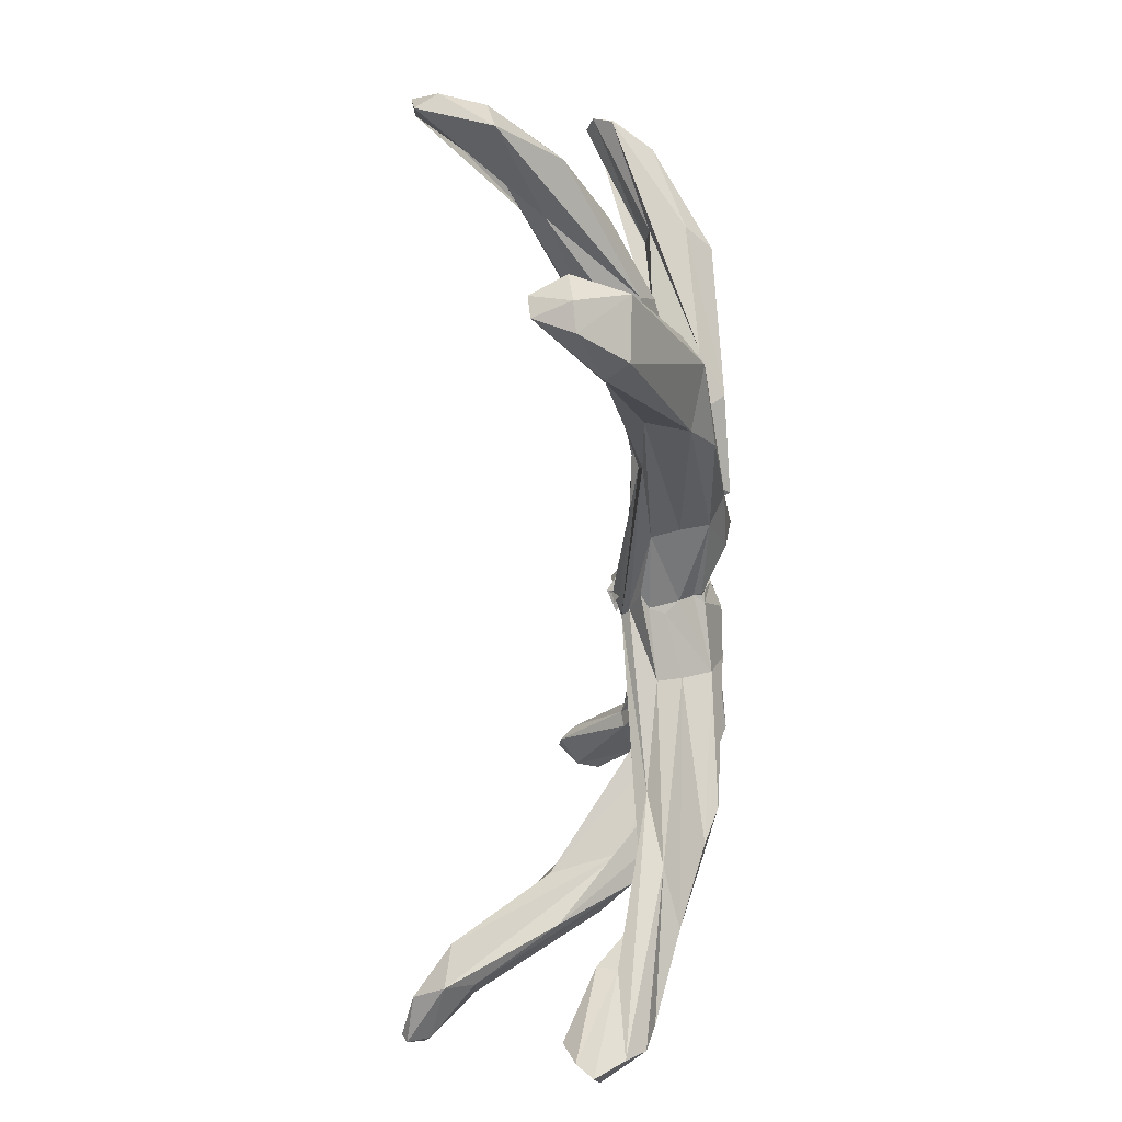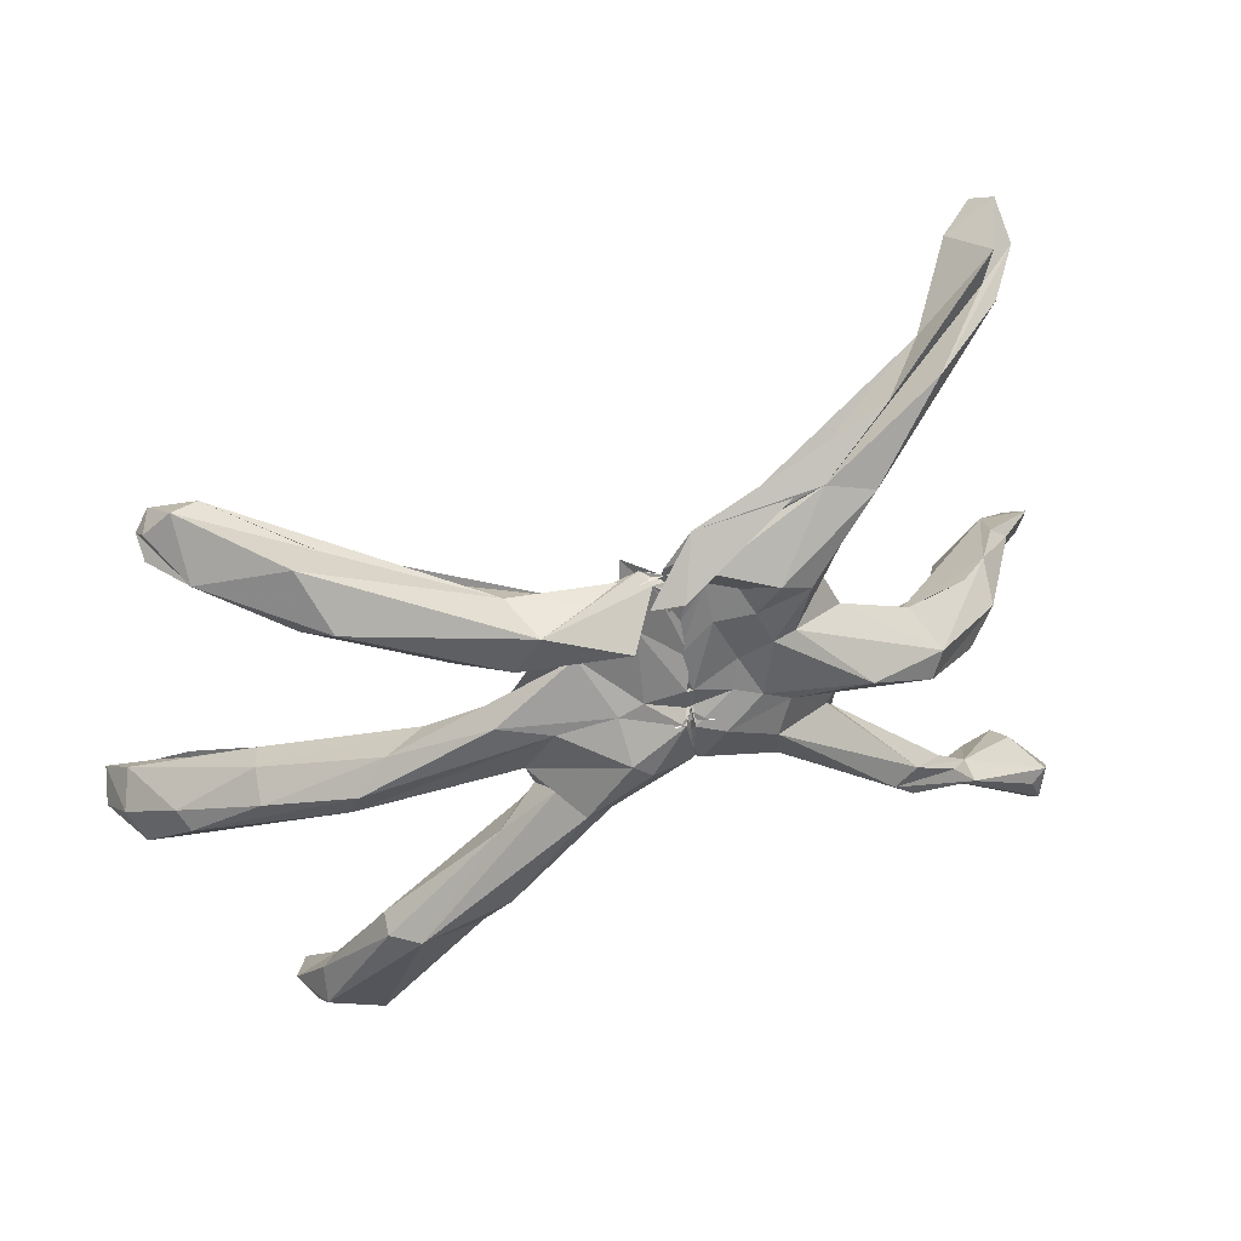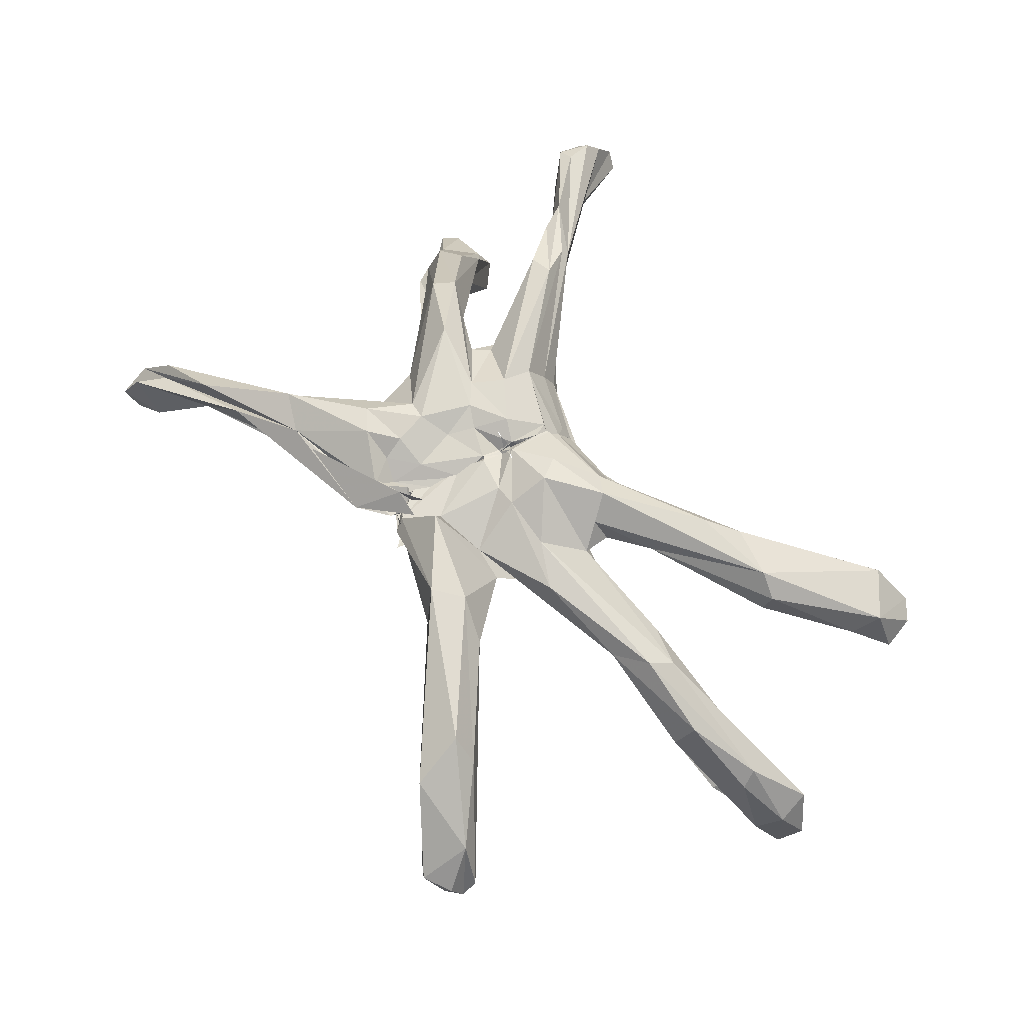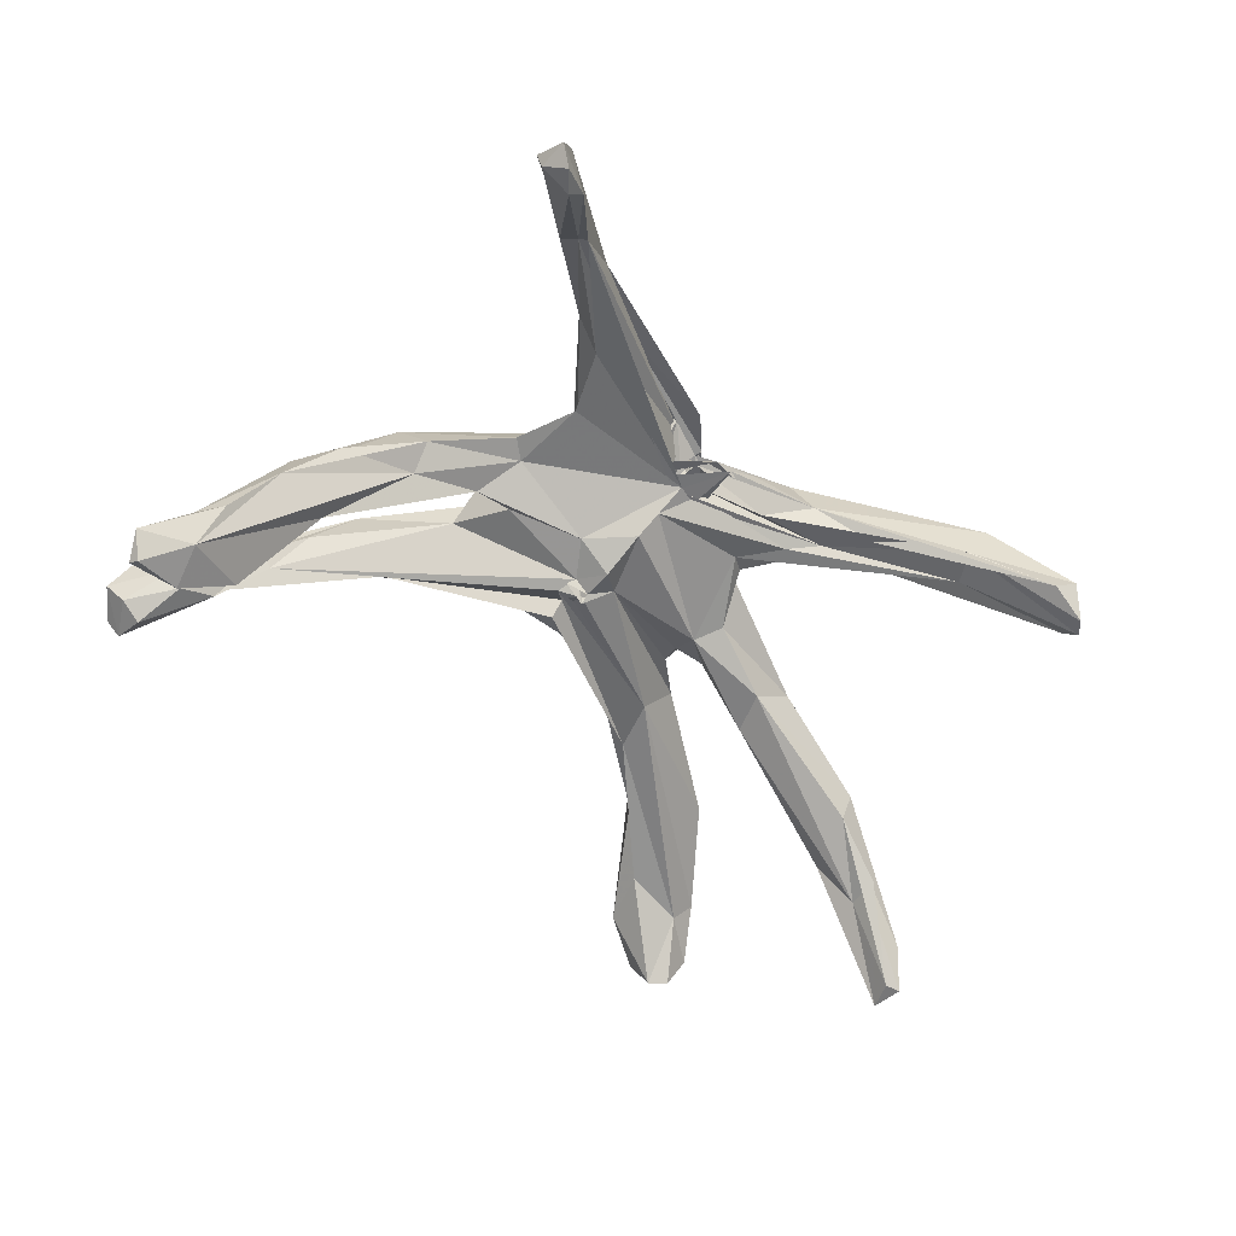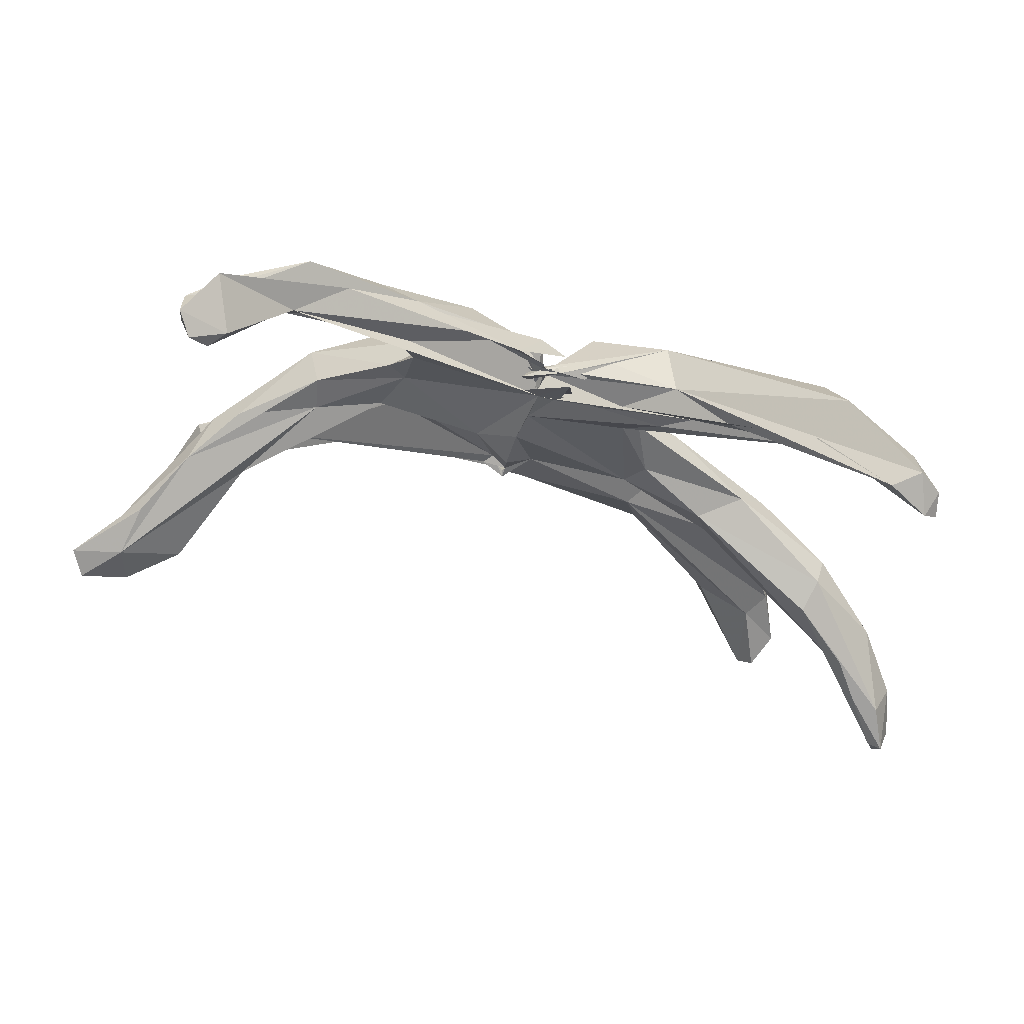
<metadata>
{"format":"obj","ext":"obj","renderer":"f3d","projection":"perspective","resolution":1024,"background":"white","views":[{"elev":-76.6,"azim":92.2,"up":"+Z"},{"elev":38.8,"azim":163.3,"up":"+Z"},{"elev":67.5,"azim":68.2,"up":"+Y"},{"elev":-57.1,"azim":-34.6,"up":"+Y"},{"elev":75.1,"azim":15.6,"up":"+Z"}]}
</metadata>
<code>
o Sphere
v -0.1282 10.7 -0.5686
v 0.074 10.7 -0.2782
v 0.08048 10.8 -0.5252
v -0.1685 8.824 -3.219
v 0.07509 10.72 -0.3501
v 0.7316 11.22 -0.325
v 0.1404 10.67 -1.513
v -0.03462 10.61 -1.896
v -0.06627 10.34 -2.147
v 2.497 9.89 -3.648
v 0.06857 10.84 -1.206
v -0.07951 10.61 -2.107
v 2.543 10.88 -3.231
v 6.876 8.726 -8.347
v 0.06776 10.78 -1.166
v 0.001492 10.75 -1.68
v 6.401 10.16 -7.482
v 2.374 8.948 -4.015
v 0.06369 10.67 -0.3976
v 0.09844 10.79 -0.8592
v -0.2698 8.204 -2.766
v 0.08666 10.7 -0.4933
v 0.08939 10.71 -0.5257
v -0.1971 8.753 -2.26
v 5.062 8.692 -6.142
v -0.144 7.893 -1.626
v 0.3415 11.05 -0.5153
v 3.452 11.39 -2.993
v 4.717 8.617 -4.283
v -0.0532 7.707 -1.242
v -0.4172 7.708 -1.513
v 2.387 11.02 0.3067
v 4.148 10.63 -2.388
v 4.576 9.675 -2.756
v 0.02572 7.514 -1.353
v 2.145 11.68 -1.102
v 4.461 9.378 -1.992
v 0.05412 7.776 -1.052
v 4.956 10.11 -1.733
v 8.477 8.787 -3.236
v 12.74 5.984 -5.003
v 0.9179 8.261 -0.6866
v 0.14 7.676 0.04477
v 4.194 10.73 -0.1614
v 16.27 2.257 -6.647
v 7.81 7.953 -2.808
v 0.3501 8.275 1.603
v 15.99 2.223 -5.638
v 4.45 8.488 -0.8904
v 7.458 7.969 -1.276
v 5.13 8.842 -0.06392
v 0.6143 8.902 2.429
v 4.015 9.428 2.252
v 0.03386 9.663 3.406
v 5.882 10.3 0.1466
v 11.1 9.515 5.838
v 1.018 9.704 3.182
v 14.98 7.691 7.278
v 5.276 9.458 3.508
v 1.547 9.486 3.081
v 1.936 9.576 4.885
v 5.59 11.86 3.442
v 6.342 9.781 4.173
v 0.7532 9.431 3.261
v 1.986 9.854 3.119
v 0.1088 10.78 0.5596
v 14.55 7.448 7.852
v 0.1291 10.62 0.5574
v 1.711 10.52 2.984
v 1.718 10.96 3.927
v 2.179 11.96 3.312
v 10.43 11.66 5.698
v 3.842 9.634 4.049
v 0.1227 10.6 0.5384
v 0.05075 10.5 1.549
v 13.24 8.058 8.239
v 7.595 9.583 5.371
v 0.7795 10.35 3.287
v 0.1979 10.46 1.234
v 0.3414 10.33 2.88
v 1.182 10.37 4.371
v 5.519 10.46 4.966
v 0.8684 10.17 3.614
v 0.2474 10.27 1.767
v 0.2944 10.17 2.291
v -0.217 10.28 3.177
v 0.291 10.12 3.702
v 0.1492 9.773 4.012
v 1.506 10.04 4.716
v 0.745 10.12 4.445
v 0.9575 10.01 4.209
v 0.8777 9.99 3.646
v 0.9862 10.14 3.722
v 0.303 9.879 2.486
v 0.3012 9.846 2.939
v 0.2996 9.801 3.252
v 0.3144 9.845 3.465
v 0.3899 9.854 3.682
v 0.5391 10.08 3.864
v 0.7636 10.09 3.812
v 0.8316 9.98 3.802
v 0.8054 9.697 3.59
v 0.1826 10.19 1.172
v 0.3198 9.698 2.18
v 0.4994 9.607 3.034
v 0.5211 9.671 3.273
v 0.07677 10.64 -0.1243
v 16.22 4.391 -5.552
v 15.66 4.633 -6.686
v 14.85 8.404 7.672
v 14.08 8.681 8.456
v 13.87 9.722 6.706
v 11.26 10.75 5.357
v 11.27 10.79 7.458
v 10.32 6.802 -13.28
v 9.288 8.288 -12.31
v 11.12 8.414 -11.48
v 9.315 9.941 -7.553
v 9.268 9.2 -7.248
v 9.944 8.872 -3.258
v 12.47 7.977 -3.127
v 12.41 7.035 -2.416
v 14.46 6.612 -4.832
v 15.88 3.358 -4.682
v 14.82 6.118 -4.337
v 9.77 9.345 -2.332
v 8.854 9.034 -1.227
v 7.156 11.04 3.501
v 4.555 9.716 1.798
v 8.425 10.62 -7.504
v 5.688 10.95 -6.183
v 5.758 10.06 -4.065
v 16.65 2.983 -6.388
v 16.48 2.127 -5.528
v 11.2 6.748 -12.95
v 14.1 4.643 -4.803
v 14.03 4.5 -3.529
v 12.16 5.877 -2.673
v 5.643 9.398 -2.026
v 10.57 9.379 7.047
v 14.88 8.346 6.749
v 11.1 7.93 -10.38
v 10.49 7.094 -10.67
v 8.429 7.595 -10.29
v 11.81 6.64 -11.88
v 10.71 5.549 -12.7
v 11.28 5.486 -12.24
v 8.81 7.545 -12.22
v 2.336 10.09 4.489
v 1.588 10.9 0.5454
v 0.2137 10.64 -0.1433
v 4.864 11.93 4.506
v 3.133 10.91 4.585
v 0.2751 10.83 0.636
v -0.09856 9.842 -2.641
v 0.5528 11.15 -0.3657
v 0.008683 10.62 -2.194
v -0.1606 8.842 -3.204
v 0.3327 8.57 -3.363
v 1.459 11.47 -1.762
v 3.402 10.15 2.063
v -0.4665 11.27 -0.2463
v -13.04 8.125 -8.091
v -12.44 8.494 -8.305
v -7.909 8.961 -6.294
v 0.0216 11 -0.626
v -13.2 6.493 -10.52
v -0.825 11.33 -0.7563
v -9.028 9.652 -5.776
v -5.88 8.54 -4.852
v -2.428 11.31 -1.286
v -8.628 9.314 -5.388
v -9.35 8.244 -6.617
v -0.7989 7.964 -1.607
v -1.942 11.22 0.3267
v -4.368 10.15 -1.497
v -4.802 9.483 -2.199
v -0.4944 8.085 -0.9278
v -0.7827 7.798 -1.095
v -4.696 10.11 -0.8044
v -6.183 10.05 -1.017
v -3.677 8.895 -0.3236
v -12.97 0.5615 -4.238
v -5.012 8.736 -0.2867
v -2.822 11.18 -0.076
v -14.51 0.07228 -3.734
v -13.16 1.187 -2.903
v -1.167 8.373 0.3668
v -5.301 11.44 0.09309
v -11.52 5.051 -1.354
v -7.414 8.753 0.4043
v -4.218 9.483 1.188
v 0.8416 9.394 3.492
v 1.742 9.507 3.066
v -2.904 11.04 2.353
v -4.805 9.614 1.805
v -7.233 8.129 9.705
v 0.1369 9.389 3.577
v -9.642 5.536 12.28
v -3.701 9.184 6.464
v 0.4826 11.23 4.157
v -0.5124 10.72 2.934
v -3.173 11.44 4.109
v 0.449 10.46 1.649
v -9.221 7.843 10.88
v -5.855 9.681 8.763
v -0.01965 10.09 5.818
v 1.437 10.92 3.934
v -0.3624 10.38 4.13
v -3.761 10.5 6.902
v 0.8745 10.2 3.193
v 0.545 10.12 3.879
v 0.05795 10.43 3.726
v 0.8441 10.18 4.703
v -12.57 1.63 -4.599
v -11.25 1.915 -3.941
v -10.37 7.066 11.55
v -9.156 5.632 11.54
v -10.21 6.232 11.63
v -9.454 8.342 10.59
v -8.02 8.084 9.271
v -7.564 7.993 9.637
v -7.225 9.976 9.562
v -13.85 6.672 -9.404
v -9.917 9.414 -6.712
v -12.21 6.898 -7.543
v -11.87 6.186 -7.758
v -9.802 8.699 -6.382
v -7.387 10.33 -5.785
v -9.934 8.044 -2.362
v -11.14 6.873 -1.813
v -10.9 5.489 -3.458
v -12.66 2.642 -4.094
v -13.53 2.537 -2.731
v -8.924 7.688 -2.133
v -7.685 10.3 -1.244
v -8.103 9.993 -0.4607
v -5.208 10.83 6.677
v -4.45 9.307 6.058
v -3.772 9.476 3.832
v -3.677 10.19 3.86
v -5.508 10.08 6.598
v -2.196 11.6 4.452
v -7.353 10.56 -4.501
v -6.502 10.84 -4.855
v -14.61 1.046 -3.863
v -14.67 0.2524 -4.049
v -15 0.8338 -3.21
v -13.26 5.99 -9.139
v -12.48 5.562 -9.356
v -12.78 2.824 -2.115
v -9.559 5.243 -2.172
v -10.04 6.94 -0.4981
v -5.491 9.499 -0.4585
v -7.306 8.001 -0.5151
v -5.764 8.947 8.127
v -8.664 6.199 11.61
v -9.425 7.947 12.04
v -12.9 8.166 -9.257
v -10.65 6.703 -7.716
v -10.68 7.374 -7.992
v -12.69 5.953 -10.49
v -12.93 7.502 -9.843
v -10.11 6.232 12.65
v -1.217 10.83 4.069
v -0.4372 9.369 -2.977
v -1.091 10.98 0.4971
v -1.625 11.18 3.341
v -0.00619 10.62 -0.09892
v -0.2837 10.91 4.865
v -0.2943 11.17 -0.3048
v -2.617 10.87 -2.404
v -0.3228 10.71 -2.112
v 0.0545 10.77 0.5939
v -2.174 11.25 2.254
v -2.57 9.02 -3.468
v -2.611 9.855 -3.072
v -1.262 10.82 1.522
f 1 107 2
f 1 2 3
f 155 158 4
f 2 107 5
f 2 5 156
f 8 11 12
f 10 17 14
f 10 14 18
f 5 107 19
f 11 15 16
f 20 27 15
f 116 115 148
f 14 25 18
f 21 25 24
f 19 107 22
f 20 22 27
f 22 107 23
f 160 27 36
f 135 147 146
f 24 25 174
f 23 107 27
f 174 29 26
f 119 29 142
f 26 30 31
f 28 36 39
f 30 42 35
f 33 39 34
f 35 42 38
f 36 32 44
f 37 39 139
f 42 43 38
f 39 44 120
f 46 40 41
f 139 46 49
f 109 45 41
f 42 49 47
f 27 151 150
f 108 123 125
f 44 32 55
f 134 133 108
f 134 45 133
f 47 49 52
f 49 51 53
f 32 161 55
f 122 138 124
f 71 62 129 161
f 53 59 52
f 51 161 129
f 59 57 54
f 56 141 58
f 57 59 60
f 161 69 71
f 61 64 65
f 64 63 78
f 161 150 69
f 66 107 68
f 63 140 73
f 68 107 74
f 68 75 154
f 69 154 75
f 70 69 81
f 70 81 71
f 74 107 103
f 74 79 75
f 77 82 73
f 83 92 93
f 79 84 75
f 80 86 81
f 152 153 82
f 84 103 85
f 85 94 86
f 87 96 88
f 88 98 89
f 90 99 100
f 92 101 102
f 103 104 94
f 94 104 95
f 95 104 96
f 96 105 97
f 97 105 98
f 98 105 99
f 99 106 100
f 100 106 101
f 108 109 123
f 108 125 124
f 117 115 116
f 118 119 142
f 116 17 130
f 116 130 117
f 142 117 118
f 118 130 132
f 125 122 124
f 127 126 55
f 62 128 129
f 132 130 33
f 58 110 67
f 115 117 135
f 139 40 46
f 50 49 46
f 56 58 140
f 140 58 67
f 143 146 147
f 81 69 75
f 150 151 154
f 150 154 69
f 81 89 152
f 157 160 13
f 160 157 27
f 155 10 18
f 27 22 23
f 159 158 18
f 161 32 150
f 160 28 13
f 4 266 155
f 276 158 4
f 271 5 2
f 12 273 16
f 20 15 166
f 165 259 164
f 170 165 276
f 21 170 276
f 167 224 259
f 170 261 263
f 23 166 107
f 176 185 171
f 26 30 174
f 171 185 168
f 30 178 174
f 180 176 177
f 178 182 177
f 179 178 35
f 254 181 180
f 182 254 180
f 188 182 178
f 181 236 185
f 235 232 181
f 247 186 248
f 184 192 255
f 47 193 188
f 248 246 247
f 251 187 190
f 52 193 47
f 234 190 231
f 240 241 195 196
f 194 193 52
f 195 275 189
f 196 195 237
f 197 239 193
f 222 239 256
f 257 199 218
f 267 274 269
f 61 64 198
f 275 202 278
f 268 202 275
f 201 206 197
f 204 68 274
f 202 204 274
f 265 202 268
f 258 206 205 264
f 79 74 204
f 220 223 238
f 206 210 205
f 83 92 214
f 84 79 204
f 211 80 209
f 270 210 90
f 94 85 211
f 96 87 212
f 97 212 213
f 90 99 270
f 92 101 214
f 216 183 215
f 215 246 233
f 219 221 218
f 242 239 222
f 228 169 225
f 227 228 226
f 236 230 231
f 237 236 231
f 235 215 232
f 237 189 236
f 243 203 238
f 242 241 239
f 241 240 239
f 244 171 245
f 176 171 244
f 199 264 219
f 187 216 252
f 255 192 191
f 184 252 254
f 258 197 206
f 264 257 258
f 218 222 257
f 263 259 165
f 177 172 173
f 260 250 262
f 270 209 265
f 166 168 267
f 168 166 273
f 209 202 265
f 265 268 243
f 213 209 270
f 274 107 269
f 269 107 166
f 175 168 185
f 168 272 171
f 203 268 275
f 4 158 159
f 156 3 2
f 8 7 11
f 9 8 12
f 155 9 13 10
f 17 116 148 14
f 17 10 13
f 159 18 21
f 11 19 15
f 12 11 16
f 16 157 12
f 27 157 16 15
f 15 19 20
f 143 29 25 144
f 131 17 13
f 14 144 25
f 21 18 25
f 20 19 22
f 115 135 146
f 160 36 28
f 117 142 145
f 135 145 147
f 174 25 29
f 27 107 151
f 29 143 142
f 26 29 30
f 28 39 33
f 118 132 119
f 132 34 42 29 119
f 48 137 136 45
f 30 29 42
f 39 36 44
f 34 39 37
f 42 34 37
f 37 139 49
f 37 49 42
f 40 39 120
f 120 44 126
f 123 120 126
f 45 109 133
f 41 136 46
f 42 47 43
f 133 109 108
f 48 45 134
f 50 46 136 138
f 138 136 137
f 49 50 51
f 138 134 124
f 134 138 48
f 138 137 48
f 52 49 53
f 50 138 122 127 51
f 53 51 129
f 52 59 54
f 51 127 161
f 53 129 128
f 56 53 128
f 53 56 59
f 63 59 56 140
f 63 64 60 59
f 58 141 112 110
f 61 60 64
f 112 113 72
f 111 114 82 76
f 63 73 78
f 62 152 72
f 110 112 111
f 111 67 110
f 111 76 67
f 68 74 75
f 76 77 140
f 73 140 77
f 74 103 79
f 85 80 75 84
f 77 76 82
f 83 91 92
f 79 103 84
f 80 85 86
f 81 86 87
f 90 82 153 149 89
f 91 73 82 90
f 95 87 86 94
f 85 103 94
f 100 101 91 90
f 87 95 96
f 88 96 97
f 88 97 98
f 89 98 99
f 90 89 99
f 114 111 112 72
f 92 91 101
f 96 104 105
f 99 105 106
f 102 101 106
f 113 128 62 72
f 112 141 113
f 123 126 121 125
f 152 114 72
f 114 152 82
f 118 117 130
f 131 130 17
f 121 126 127
f 127 122 121
f 125 121 122
f 109 120 123
f 143 147 145 142
f 40 139 39
f 126 44 55
f 161 127 55
f 152 62 71
f 81 152 71
f 149 153 89
f 34 132 33
f 131 13 28
f 130 131 28
f 130 28 33
f 134 108 124
f 135 117 145
f 41 40 120 109
f 136 41 45
f 141 56 128 113
f 140 67 76
f 81 87 88 89
f 148 144 14
f 143 144 146
f 146 144 148
f 146 148 115
f 153 152 89
f 66 154 151 107
f 272 9 155 266
f 154 66 68
f 158 155 18
f 80 81 75
f 70 71 69
f 32 27 150
f 32 36 27
f 273 12 9 272
f 4 158 266
f 4 159 276
f 2 3 271
f 277 276 165 225
f 277 229 272
f 277 225 229
f 166 15 16 273
f 159 21 276
f 272 229 245
f 163 225 164
f 225 165 164
f 163 164 259 224
f 224 167 262 249
f 273 272 168
f 170 263 165
f 21 24 170
f 20 166 22
f 173 261 170 174
f 24 174 170
f 227 249 250
f 262 250 249
f 173 174 178 177
f 166 267 269
f 178 38 43 188
f 30 35 178
f 176 180 185
f 177 182 180
f 179 38 178
f 168 175 267
f 180 181 185
f 252 184 255 187
f 254 252 235
f 184 254 182
f 183 247 215
f 187 251 248 186
f 188 184 182
f 185 189 175
f 232 215 233
f 215 247 246
f 43 47 188
f 192 184 188 193
f 255 190 187
f 251 190 234 248
f 175 189 275 278
f 253 191 190
f 191 192 196
f 192 240 196
f 193 240 192
f 175 278 267
f 237 231 190 191 196
f 193 239 240
f 239 197 256
f 200 197 193 198
f 201 200 64 78
f 221 242 222
f 198 64 200
f 264 205 217 219
f 203 275 195
f 218 199 219
f 200 201 197
f 201 208 207
f 204 74 68
f 201 207 206
f 209 204 202
f 223 220 217 205 210
f 210 206 207 214
f 204 80 85 84
f 211 87 95 94
f 211 85 80
f 87 211 209
f 210 214 90
f 213 270 99 98
f 97 96 212
f 98 97 213
f 100 90 214 101
f 219 217 220 221
f 246 248 234
f 221 220 238 242
f 222 218 221
f 238 223 210 243
f 228 225 163 226
f 245 229 225 169
f 260 228 227
f 234 231 230 233
f 172 244 228
f 244 245 169
f 228 244 169
f 172 177 244
f 232 230 236
f 235 216 215
f 195 241 242 203
f 232 233 230
f 181 254 235
f 189 185 236
f 237 195 189
f 236 181 232
f 238 203 242
f 224 249 226 163
f 203 243 268
f 177 176 244
f 171 272 245
f 187 186 183
f 247 183 186
f 246 234 233
f 227 226 249
f 255 191 253 190
f 260 262 261
f 173 172 228
f 261 173 260
f 260 227 250
f 216 187 183
f 167 263 261 262
f 252 216 235
f 256 197 222
f 197 257 222
f 197 258 257
f 257 264 199
f 173 228 260
f 243 210 270 265
f 157 13 9 12
f 263 167 259
f 266 276 277
f 272 266 277
f 274 267 278
f 202 274 278
f 212 87 209
f 66 107 274
f 166 23 22
f 68 66 274
f 158 276 266
f 209 80 204
f 213 212 209
l 156 6
l 271 162

</code>
